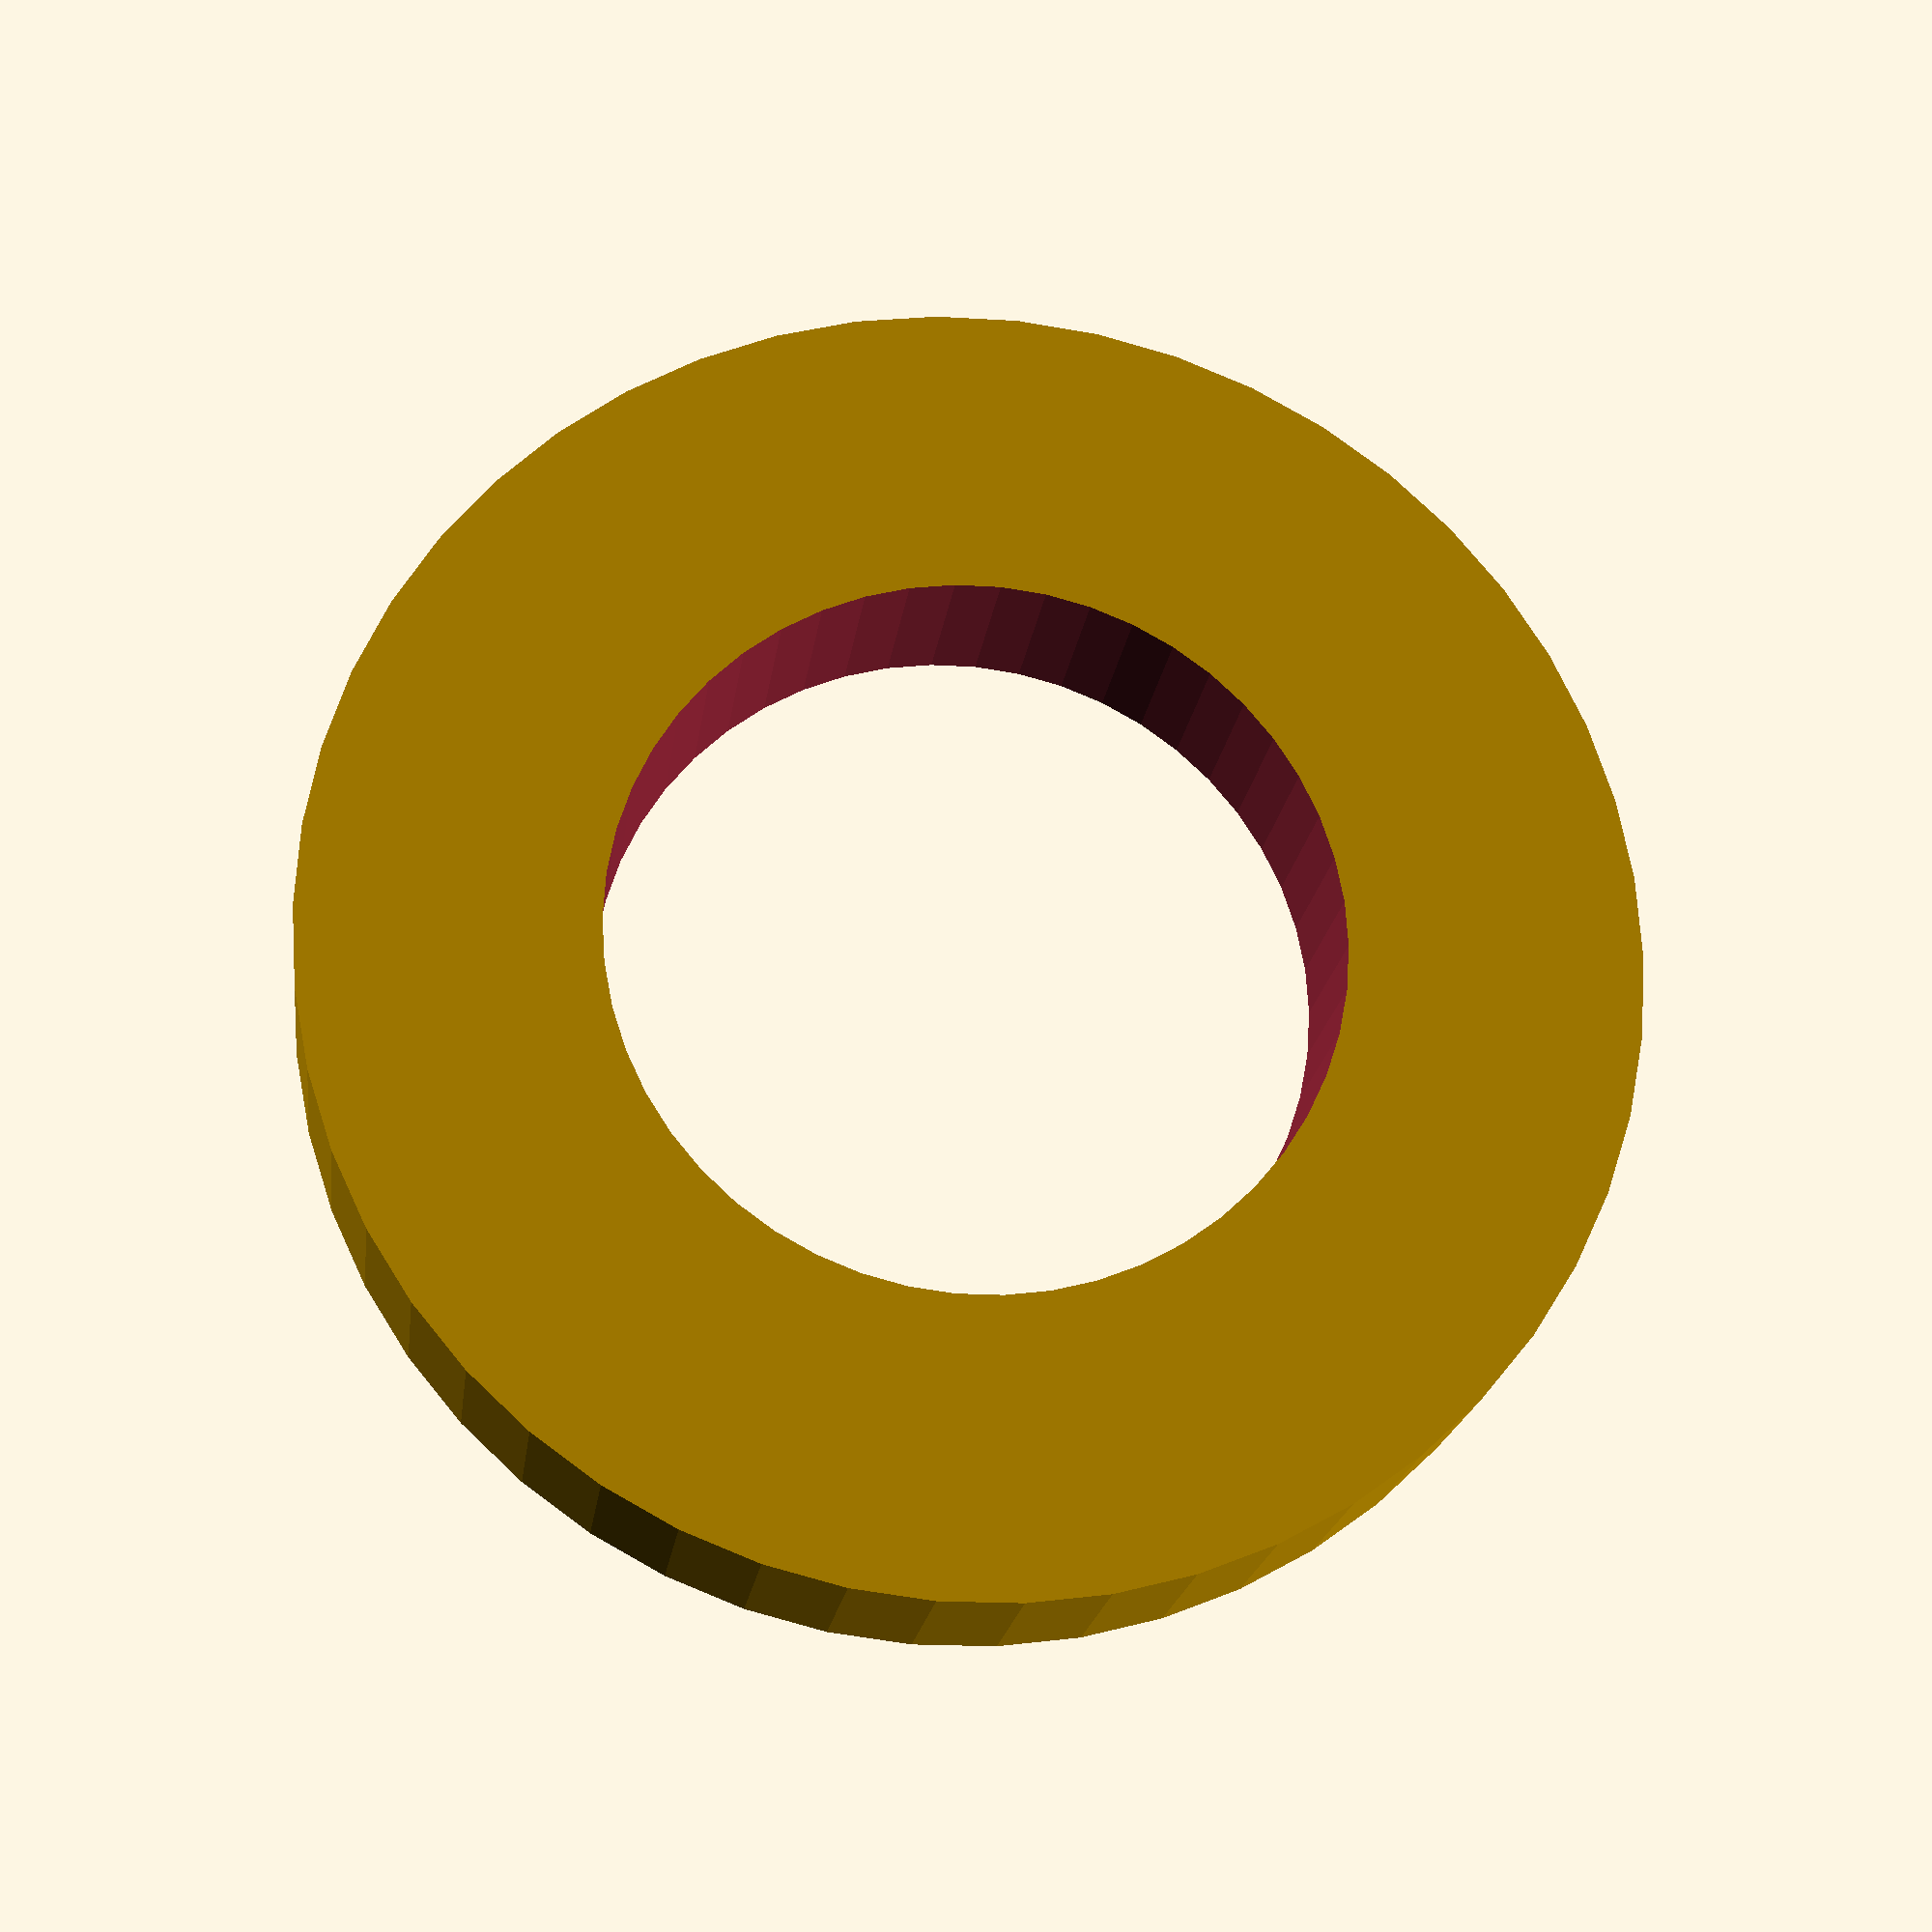
<openscad>
$fn = 50;


difference() {
	union() {
		translate(v = [0, 0, -1.5000000000]) {
			cylinder(h = 3, r = 9.5000000000);
		}
	}
	union() {
		translate(v = [0, 0, -100.0000000000]) {
			cylinder(h = 200, r = 5.2500000000);
		}
	}
}
</openscad>
<views>
elev=199.0 azim=237.5 roll=186.9 proj=p view=solid
</views>
